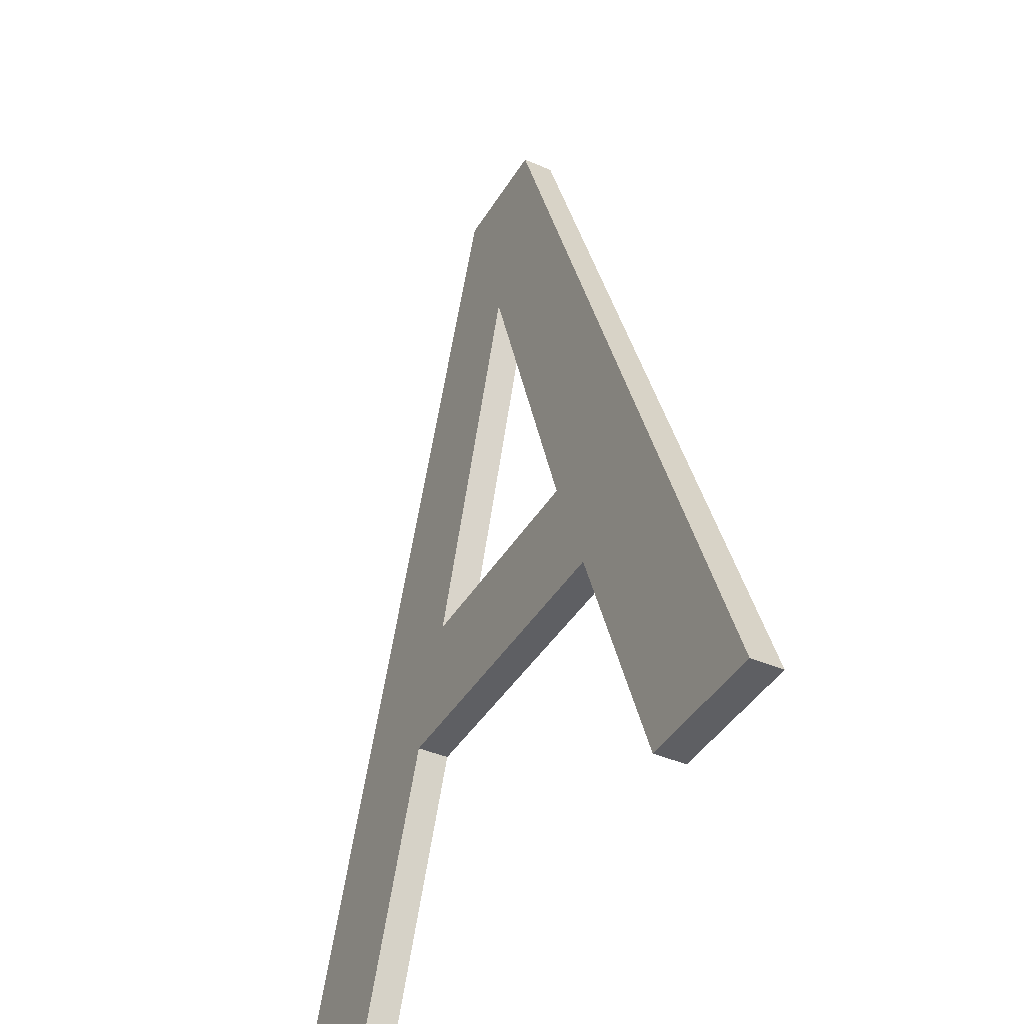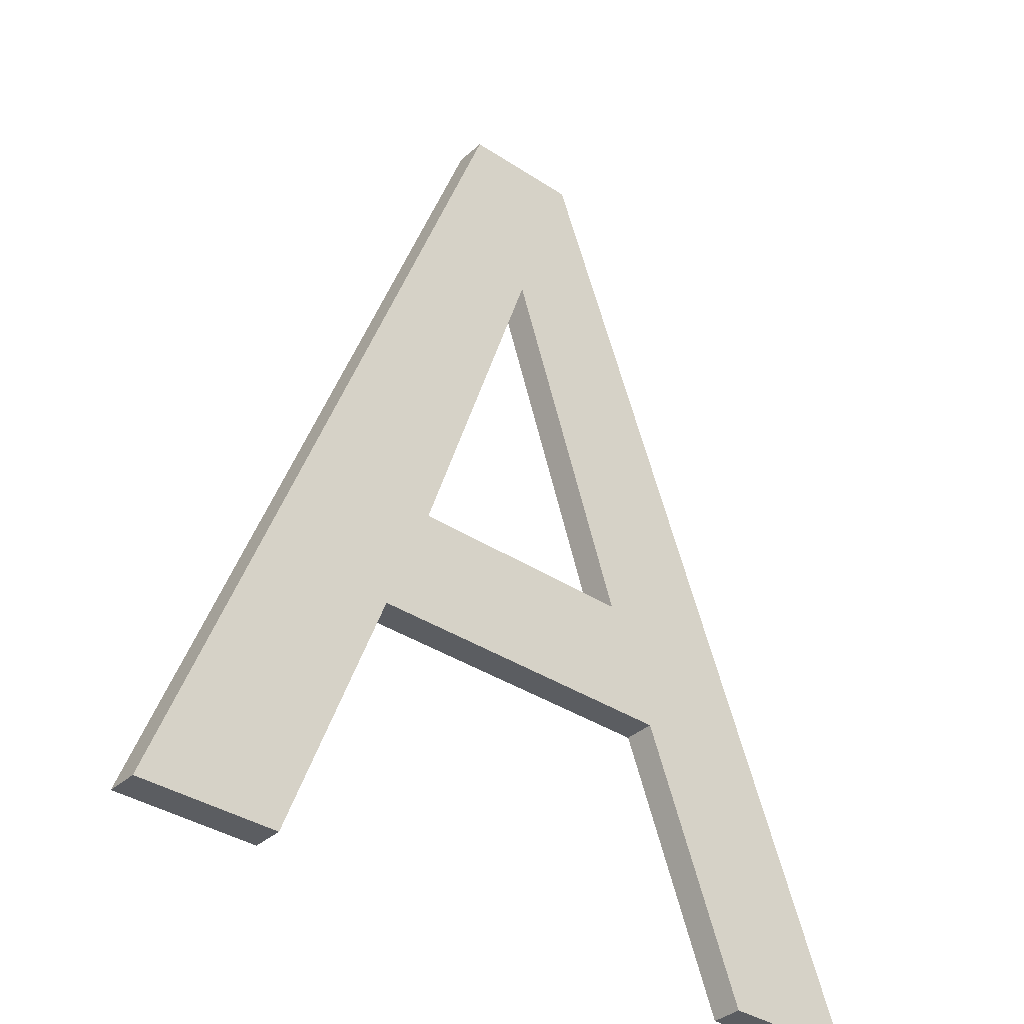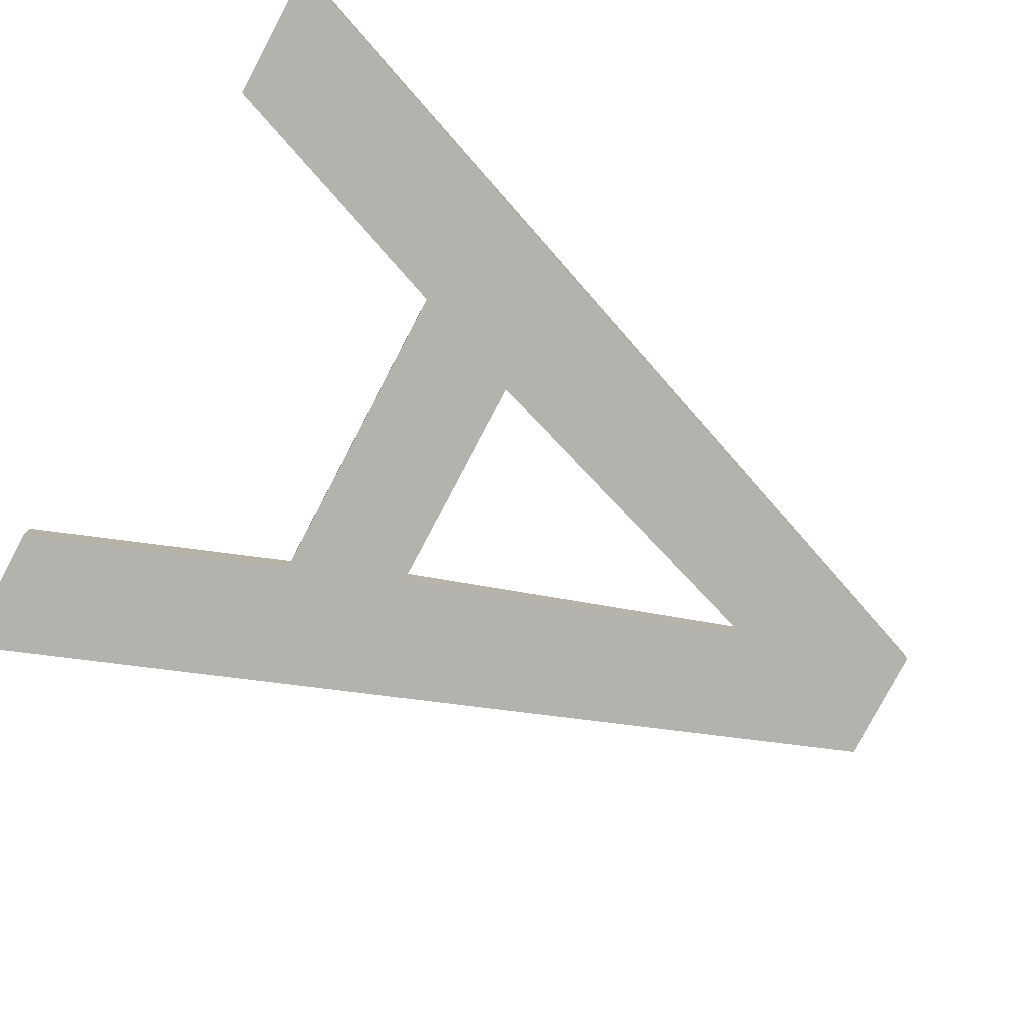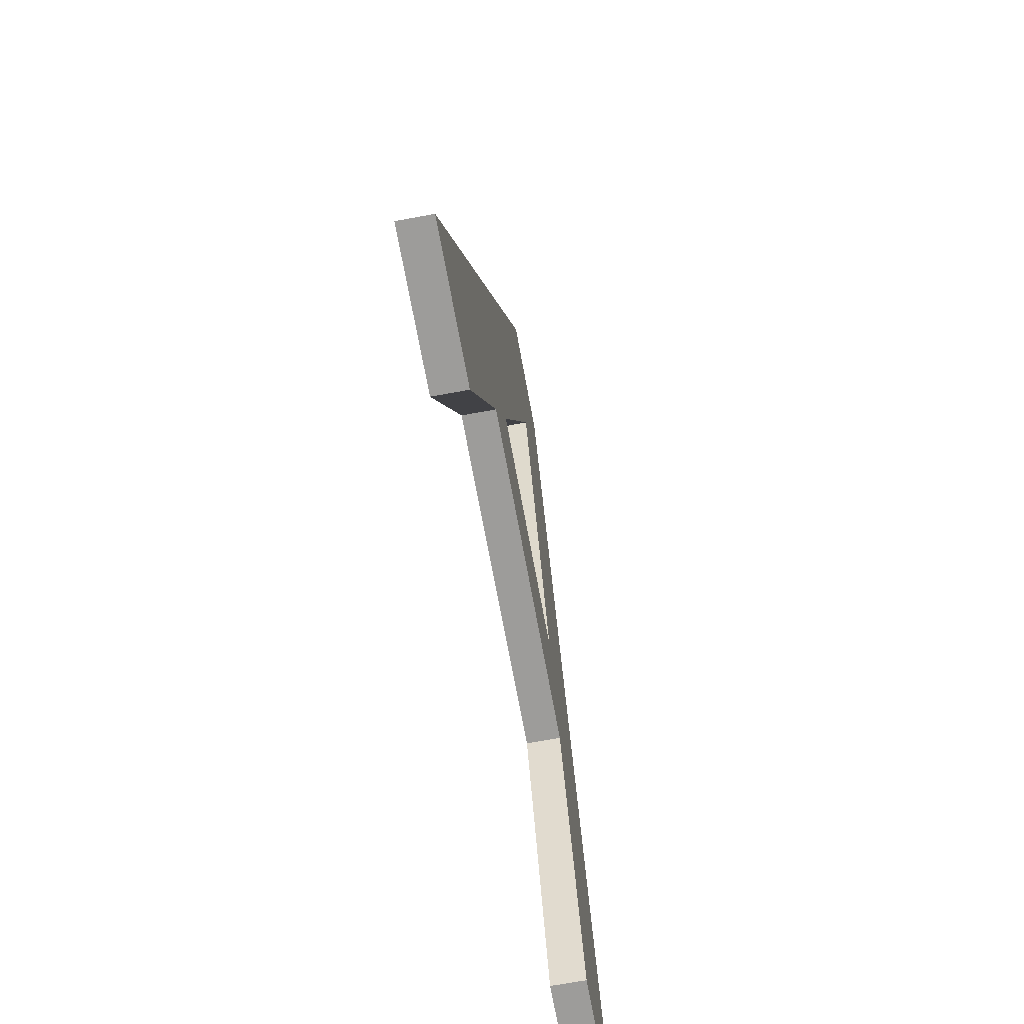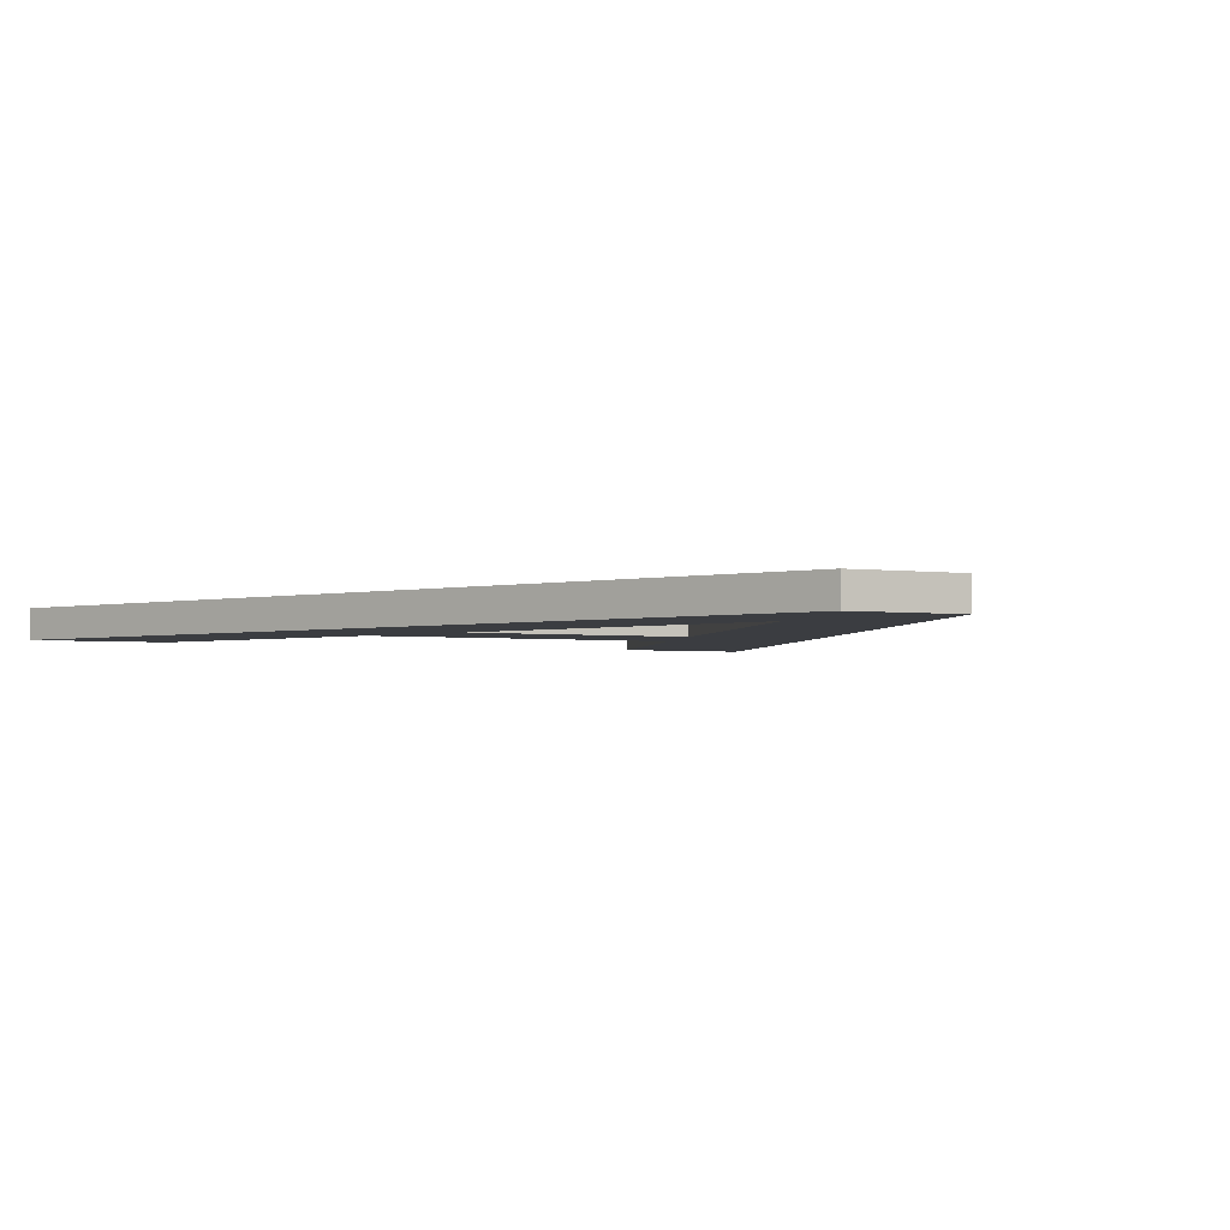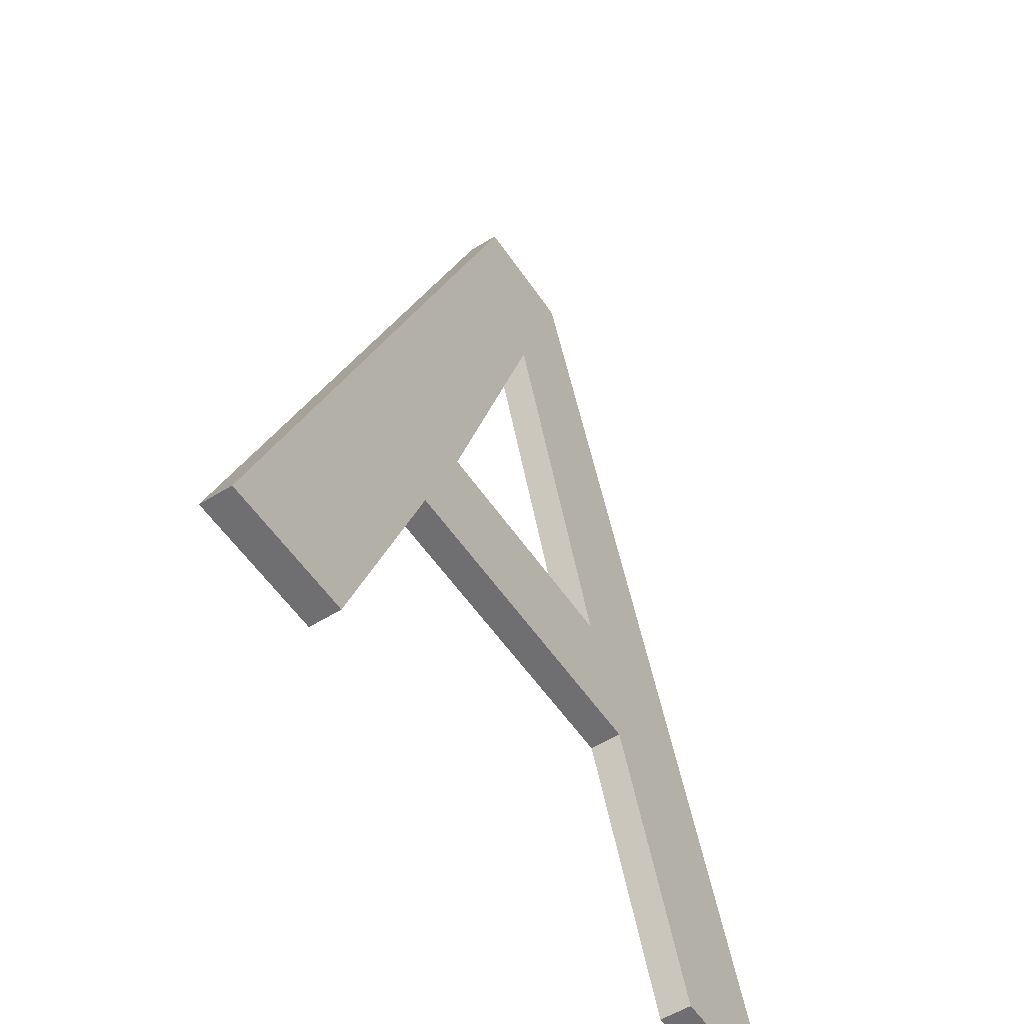
<metadata>
{"format":"obj","ext":"obj","renderer":"f3d","projection":"perspective","resolution":1024,"background":"white","views":[{"elev":-40.6,"azim":61.8,"up":"+Y"},{"elev":-36.1,"azim":139.2,"up":"+Y"},{"elev":-79.4,"azim":62.2,"up":"+Z"},{"elev":-70.3,"azim":-79.6,"up":"+Y"},{"elev":-2.5,"azim":151.3,"up":"+Z"},{"elev":-54.7,"azim":-56.7,"up":"+Y"}]}
</metadata>
<code>
o mesh32/mesh32-geometry#mesh32-geometry
v 0.5504 -0.4556 0.6295
v 0.5426 -0.4523 0.6295
v 0.5413 -0.4556 0.6295
v 0.5491 -0.4523 0.6295
v 0.5442 -0.4376 0.6295
v 0.5413 -0.4556 0.6287
v 0.5572 -0.4631 0.6295
v 0.5491 -0.4523 0.6287
v 0.5384 -0.4631 0.6295
v 0.5458 -0.4424 0.6295
v 0.5504 -0.4556 0.6287
v 0.5475 -0.4376 0.6295
v 0.5532 -0.4631 0.6295
v 0.5426 -0.4523 0.6287
v 0.5345 -0.4631 0.6295
v 0.5458 -0.4424 0.6287
v 0.5532 -0.4631 0.6287
v 0.5384 -0.4631 0.6287
v 0.5475 -0.4376 0.6287
v 0.5345 -0.4631 0.6287
v 0.5442 -0.4376 0.6287
v 0.5572 -0.4631 0.6287
f 1 2 3
f 2 1 4
f 5 3 2
f 6 1 3
f 7 4 1
f 8 2 4
f 5 9 3
f 5 2 10
f 1 6 11
f 9 6 3
f 12 4 7
f 7 1 13
f 2 8 14
f 10 8 4
f 9 5 15
f 2 16 10
f 5 10 12
f 14 11 6
f 17 1 11
f 6 9 18
f 12 10 4
f 7 19 12
f 1 17 13
f 17 7 13
f 11 14 8
f 16 2 14
f 8 10 16
f 5 20 15
f 20 9 15
f 19 5 12
f 6 21 14
f 11 22 17
f 9 20 18
f 18 21 6
f 19 7 22
f 7 17 22
f 8 22 11
f 14 21 16
f 16 19 8
f 20 5 21
f 5 19 21
f 21 18 20
f 8 19 22
f 16 21 19
f 3 2 1
f 4 1 2
f 2 3 5
f 3 1 6
f 1 4 7
f 4 2 8
f 3 9 5
f 10 2 5
f 11 6 1
f 3 6 9
f 7 4 12
f 13 1 7
f 14 8 2
f 4 8 10
f 15 5 9
f 10 16 2
f 12 10 5
f 6 11 14
f 11 1 17
f 18 9 6
f 4 10 12
f 12 19 7
f 13 17 1
f 13 7 17
f 8 14 11
f 14 2 16
f 16 10 8
f 15 20 5
f 15 9 20
f 12 5 19
f 14 21 6
f 17 22 11
f 18 20 9
f 6 21 18
f 22 7 19
f 22 17 7
f 11 22 8
f 16 21 14
f 8 19 16
f 21 5 20
f 21 19 5
f 20 18 21
f 22 19 8
f 19 21 16

</code>
